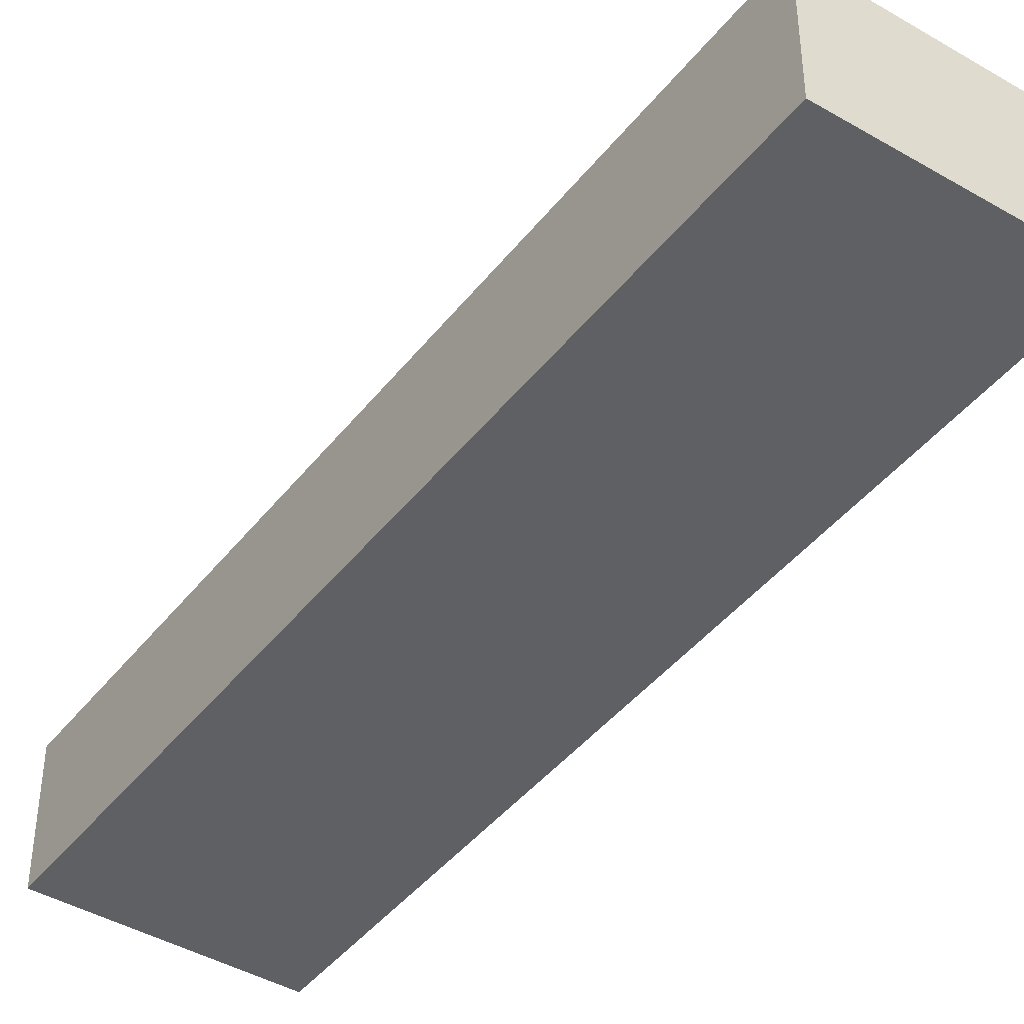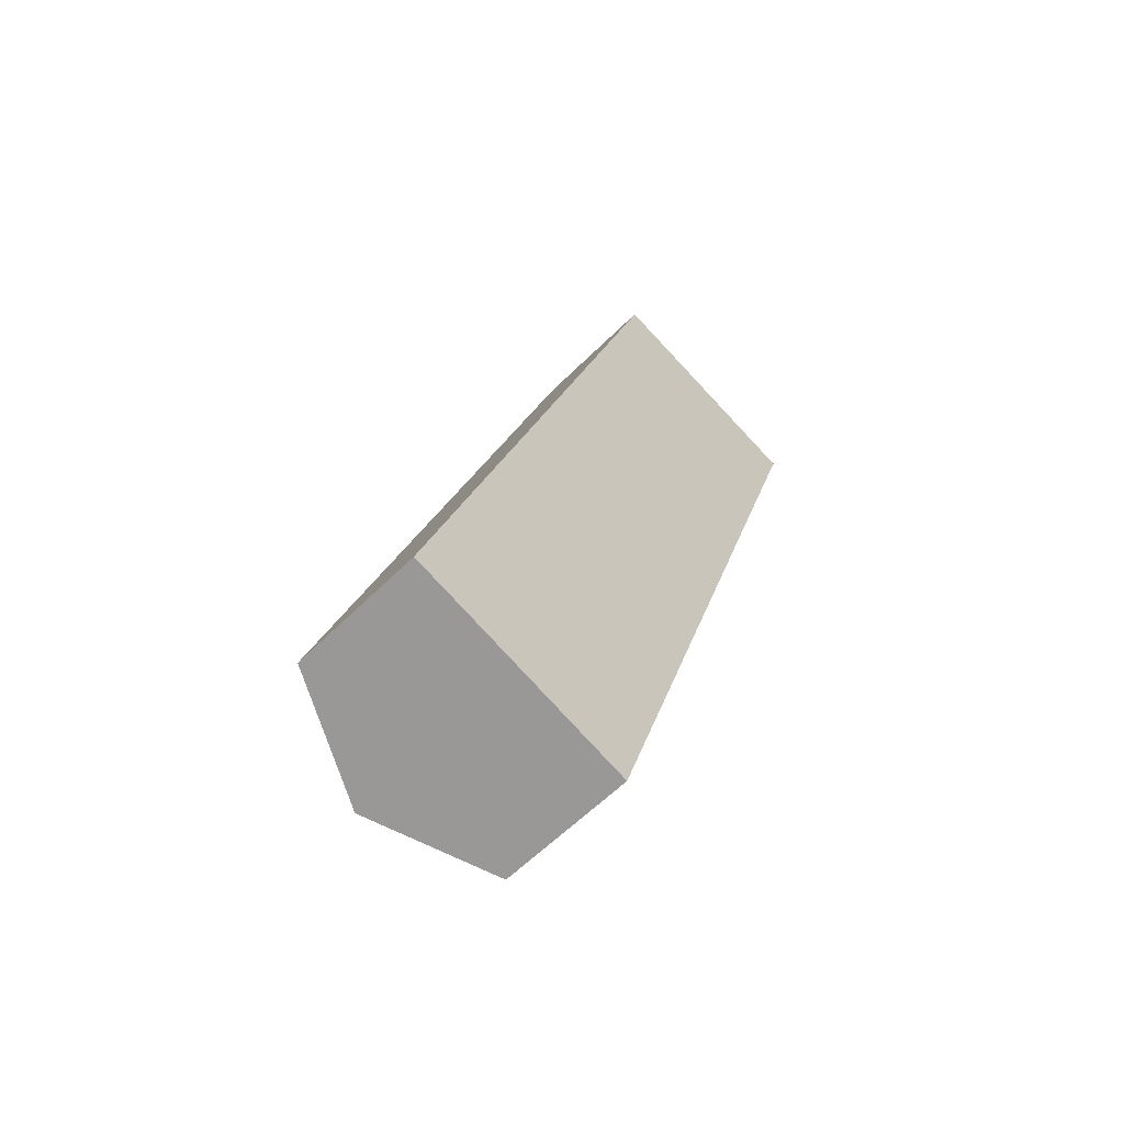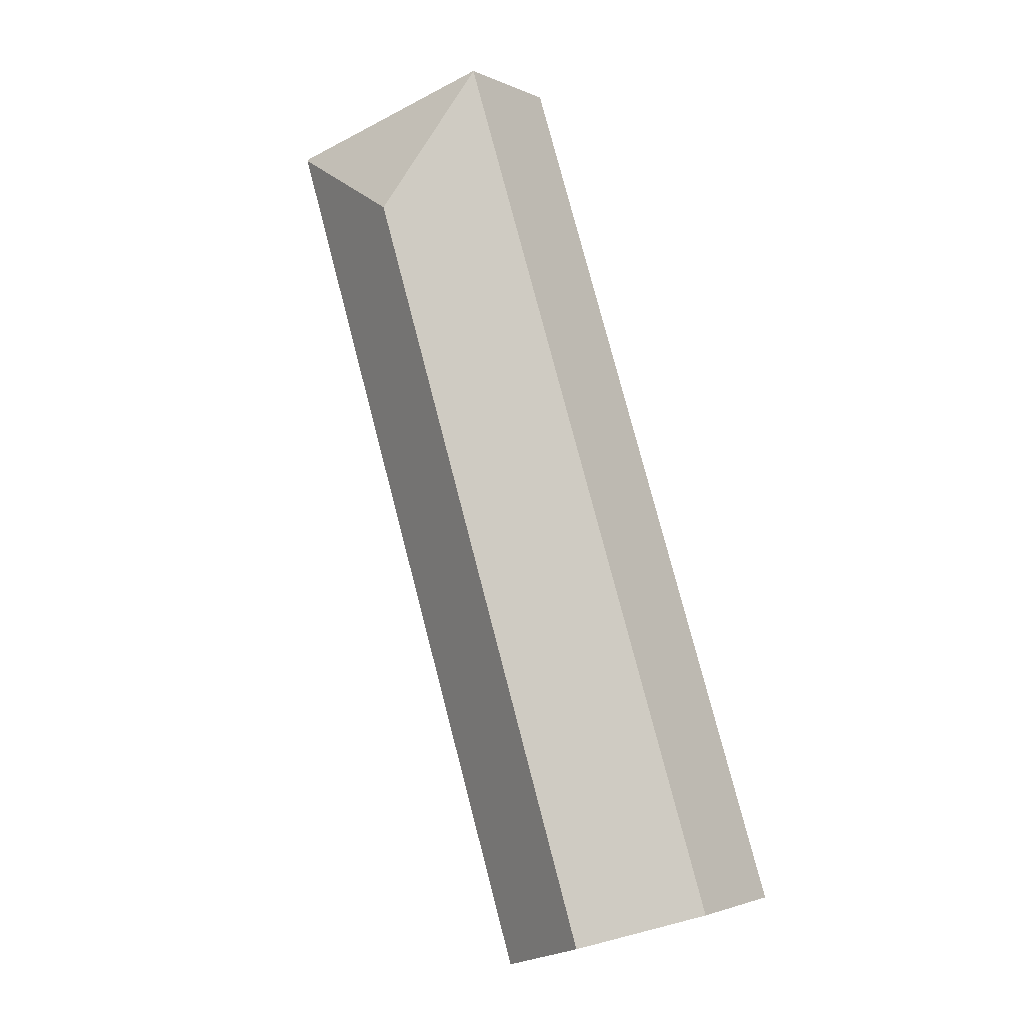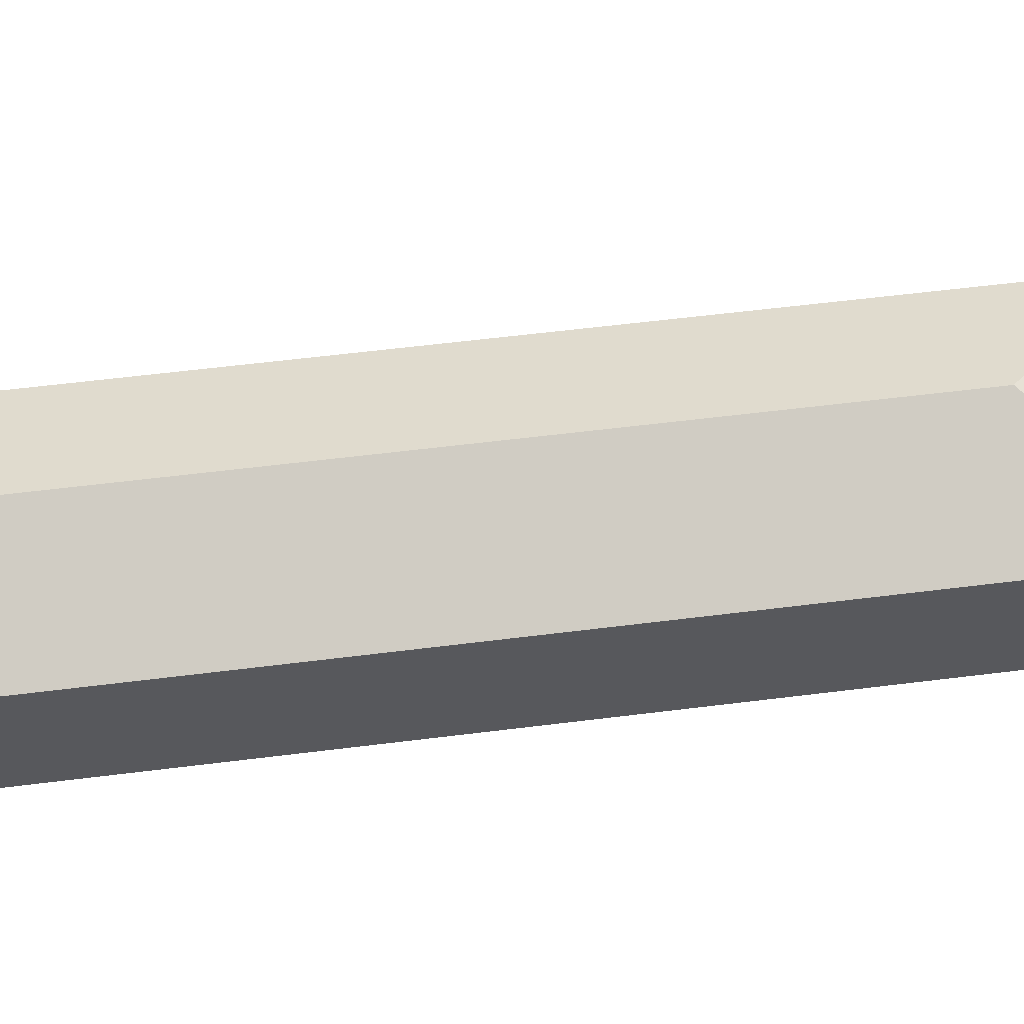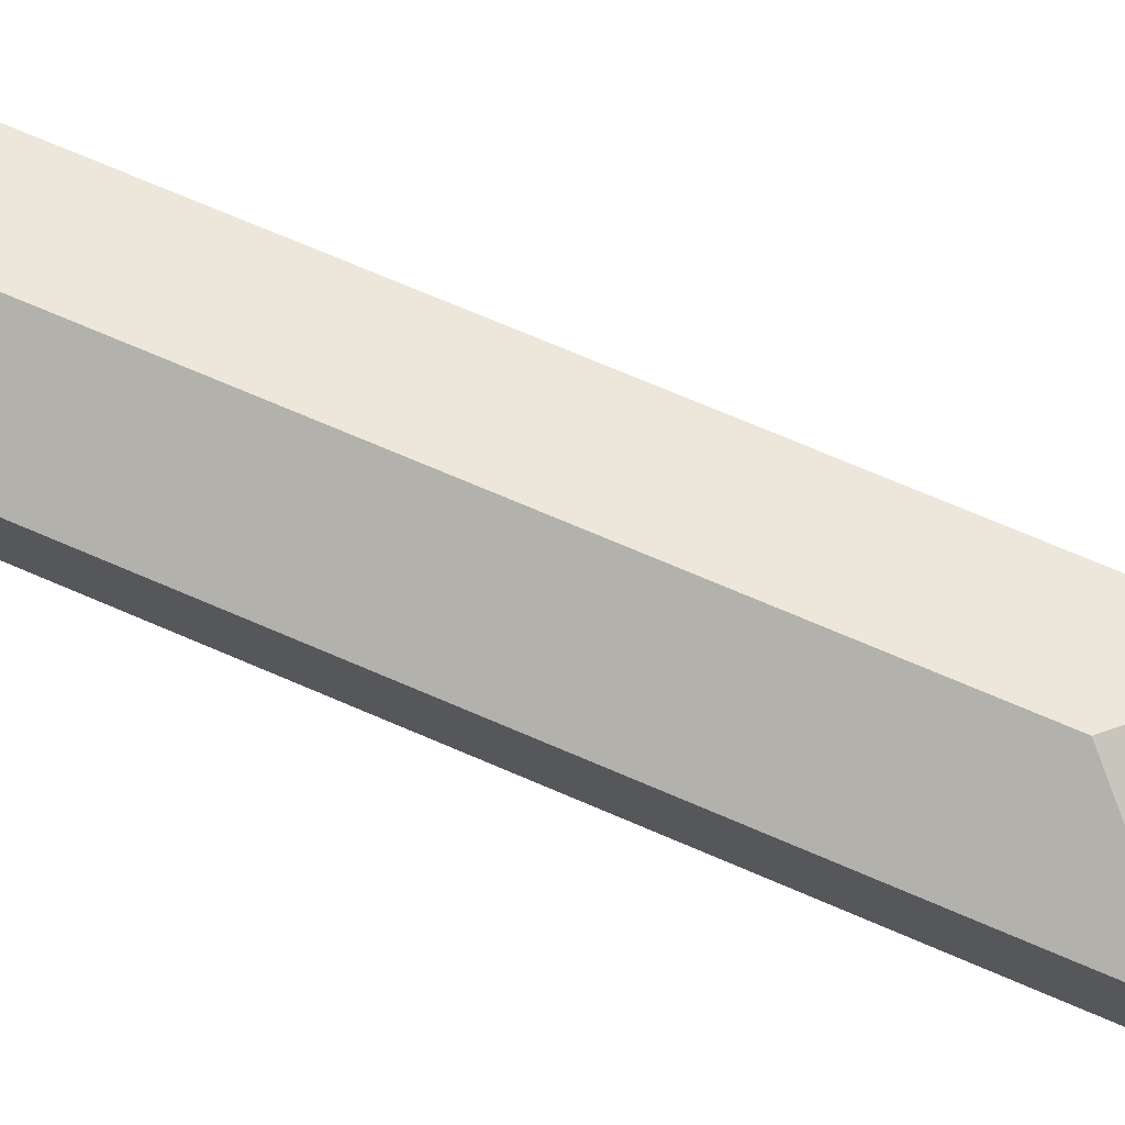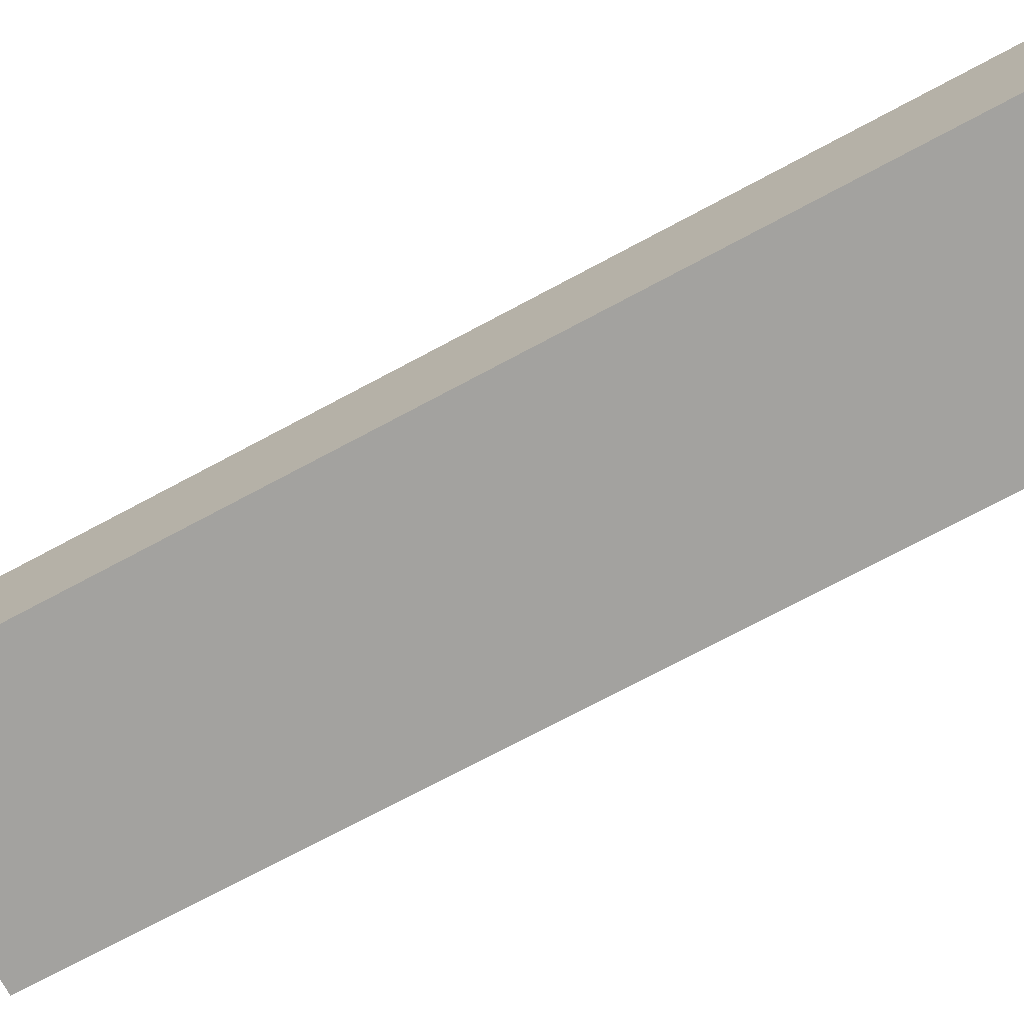
<metadata>
{"format":"obj","ext":"obj","renderer":"f3d","projection":"perspective","resolution":1024,"background":"white","views":[{"elev":-43.1,"azim":-17.6,"up":"+Y"},{"elev":-59.3,"azim":-44.3,"up":"+Z"},{"elev":-2.3,"azim":-147.3,"up":"+Z"},{"elev":59.7,"azim":-79.9,"up":"+Y"},{"elev":74.7,"azim":-49.7,"up":"+Y"},{"elev":-72.6,"azim":-44.4,"up":"+Y"}]}
</metadata>
<code>
v  13.66 6.729 43.55
v  24.94 6.699 40.1
v  24.92 6.729 40.05
v  13.65 6.738 43.53
v  17.52 9.531 36.16
v  5.658 9.531 -1.76
v  12.14 6.729 -0.823
v  11.3 6.729 -3.515
v  0 6.72 4.115e-16
v  11.3 2.152e-16 -3.515
v  5.658 1.078e-16 -1.76
v  0 0 0
v  13.65 -2.665e-15 43.53
v  13.66 -2.667e-15 43.55
v  24.94 -2.456e-15 40.1
v  24.92 -2.452e-15 40.05
v  12.14 5.039e-17 -0.823
g defaultobject
f 1 2 3
f 4 1 3
f 5 4 3
f 6 7 8
f 7 6 5
f 7 5 3
f 4 6 9
f 6 4 5
f 10 6 8
f 6 10 9
f 9 10 11
f 9 11 12
f 12 4 9
f 4 12 13
f 4 13 1
f 1 13 14
f 14 2 1
f 2 14 15
f 15 3 2
f 3 15 7
f 7 15 16
f 7 16 17
f 7 17 8
f 8 17 10
f 13 15 14
f 15 13 12
f 15 12 16
f 16 12 17
f 17 12 11
f 17 11 10

</code>
